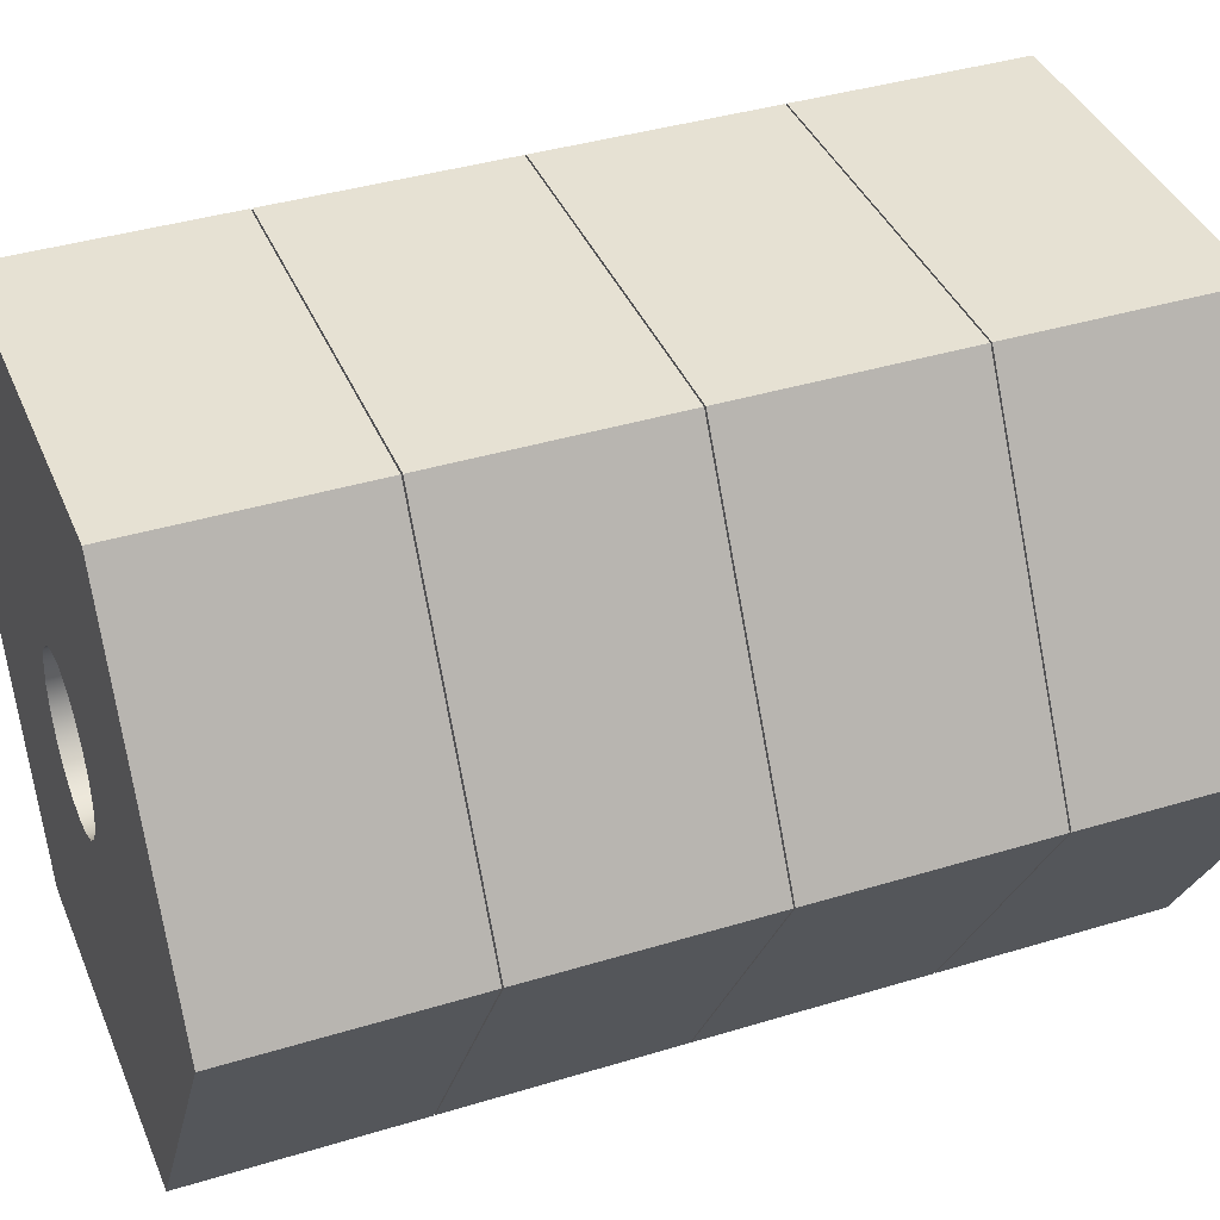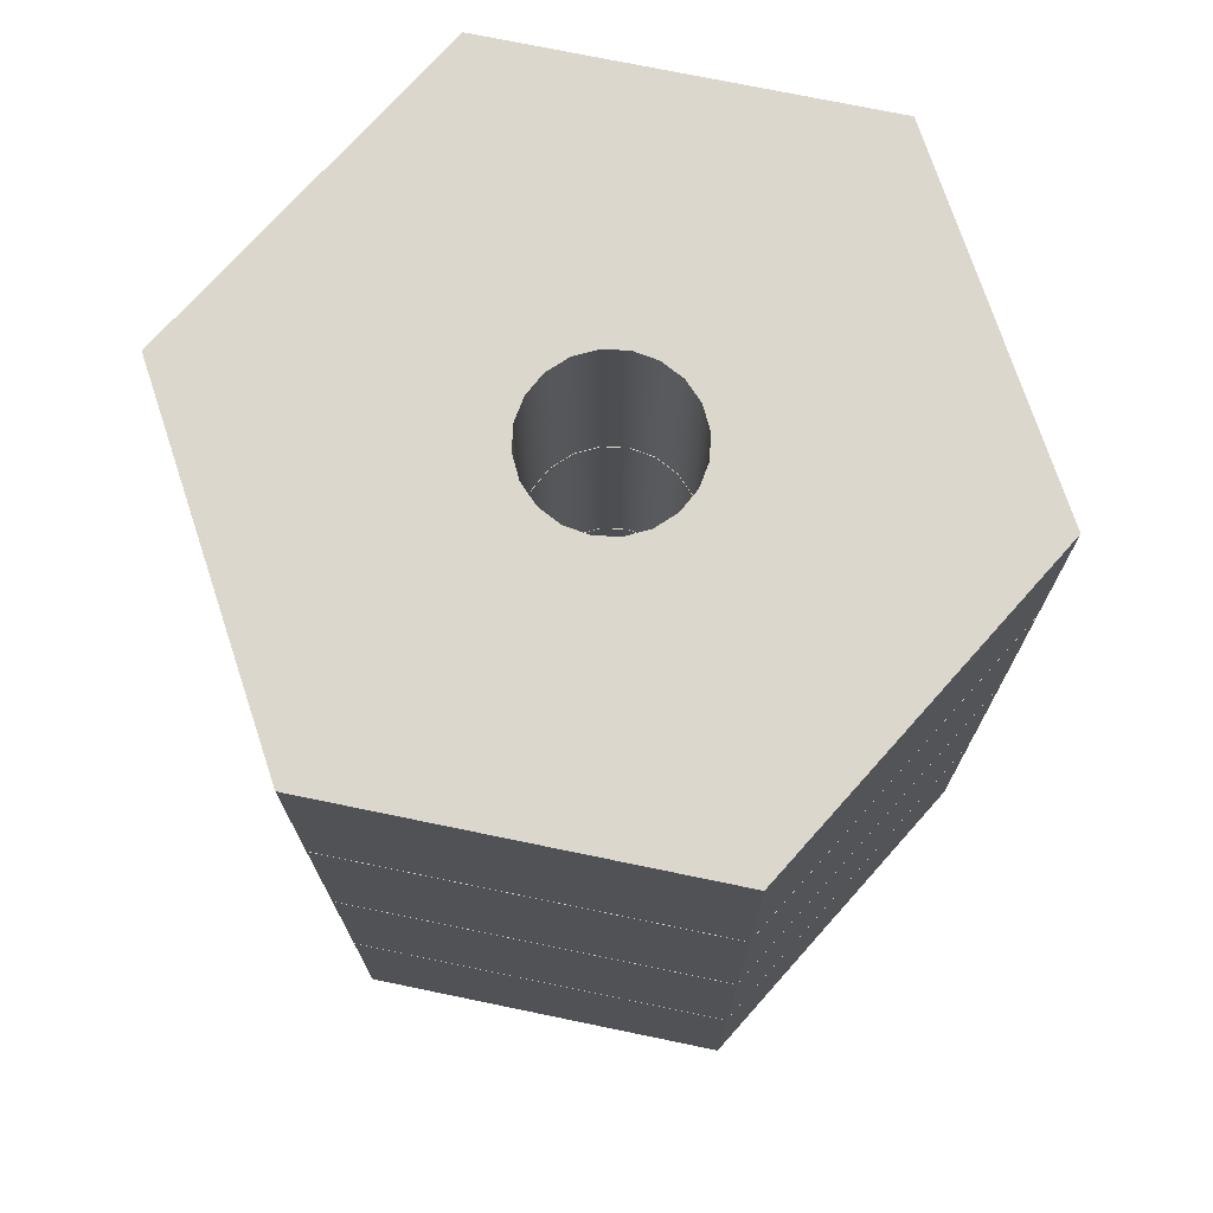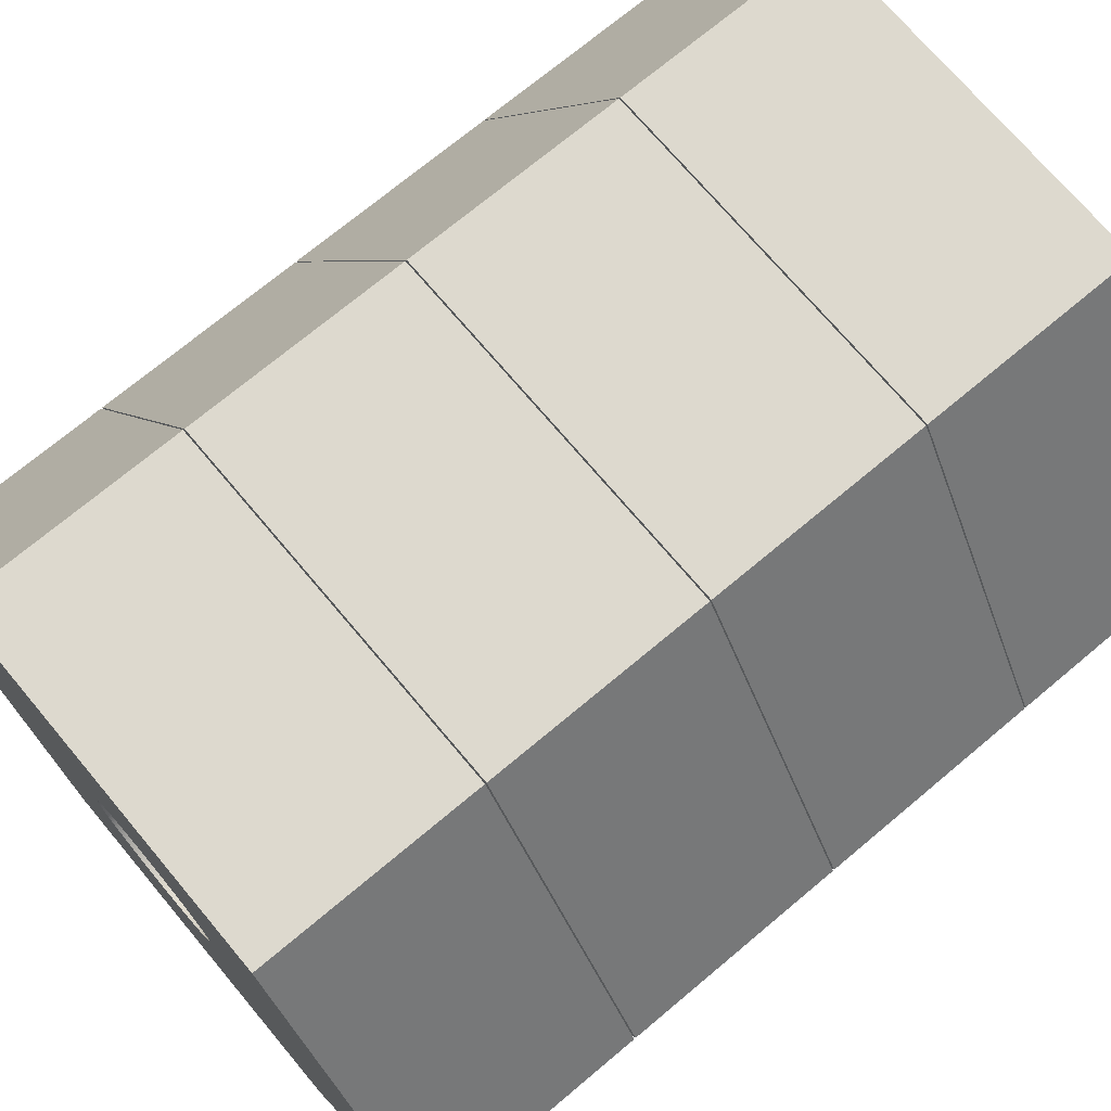
<metadata>
{"format":"obj","ext":"obj","renderer":"f3d","projection":"perspective","resolution":1024,"background":"white","views":[{"elev":38.6,"azim":-111.1,"up":"+Z"},{"elev":73.4,"azim":-168.3,"up":"+Y"},{"elev":71.8,"azim":50.0,"up":"+Z"}]}
</metadata>
<code>
o obj_0
v 0.6883 0.2 -3.981
v 0.7327 0.2 -3.958
v 0.4083 0.2 -3.45
v 0.4083 1.12 -3.45
v 0.0275 1.12 -4.11
v 0.653 1.12 -4.016
v 0.9107 0.2 -4.016
v 1.17 0.2 -3.45
v 0.8755 0.2 -3.981
v 0.9333 1.12 -4.06
v 1.552 1.12 -4.11
v 0.9107 1.12 -4.016
v 0.8311 0.2 -3.958
v 0.8755 1.12 -3.981
v 1.17 1.12 -3.45
v 0.8311 1.12 -3.958
v 0.6226 1.12 -4.11
v 0.6304 1.12 -4.159
v 0.6883 1.58 -4.238
v 0.4087 1.58 -4.77
v 0.7327 1.58 -4.261
v 0.6883 0.2 -4.238
v 0.4087 0.2 -4.77
v 0.7327 0.2 -4.261
v 0.7819 1.58 -4.269
v 1.171 1.58 -4.77
v 0.8311 1.58 -4.261
v 0.6883 1.12 -4.238
v 0.653 1.12 -4.203
v 0.4087 1.12 -4.77
v 0.7819 0.2 -4.269
v 1.171 0.2 -4.77
v 0.8311 0.2 -4.261
v 0.8755 1.58 -4.238
v 0.9107 1.58 -4.203
v 1.171 1.12 -4.77
v 0.7819 1.12 -4.269
v 0.4083 0.66 -3.45
v 0.6883 0.66 -3.981
v 0.7327 0.66 -3.958
v 0.9333 1.58 -4.06
v 0.9411 1.58 -4.11
v 1.552 1.58 -4.11
v 0.0275 0.66 -4.11
v 0.653 0.66 -4.016
v 0.8755 0.657 -3.981
v 0.6304 2.037 -4.159
v 0.6226 1.58 -4.11
v 0.6304 1.58 -4.159
v 0.9333 0.66 -4.06
v 1.552 0.66 -4.11
v 0.9107 0.66 -4.016
v 0.8755 0.66 -3.981
v 1.17 0.66 -3.45
v 0.653 1.58 -4.203
v 0.653 2.037 -4.203
v 0.8311 0.66 -3.958
v 0.8755 0.2 -4.238
v 0.9107 0.2 -4.203
v 0.9411 0.2 -4.11
v 1.552 0.2 -4.11
v 0.9333 0.2 -4.06
v 0.6883 0.66 -4.238
v 0.4087 0.66 -4.77
v 0.7327 0.66 -4.261
v 0.9333 0.2 -4.159
v 0.653 0.2 -4.016
v 0.7819 0.2 -3.95
v 0.7819 0.66 -4.269
v 1.171 0.66 -4.77
v 0.8311 0.66 -4.261
v 0.653 0.2 -4.203
v 0.6304 0.2 -4.159
v 0.0275 0.2 -4.11
v 0.6226 0.2 -4.11
v 0.6304 0.2 -4.06
v 0.8755 0.66 -4.238
v 0.9107 0.66 -4.203
v 0.9411 0.66 -4.11
v 0.9411 0.657 -4.11
v 0.9333 0.657 -4.159
v 0.6304 0.657 -4.06
v 0.0275 0.657 -4.11
v 0.653 0.657 -4.016
v 0.8755 1.58 -3.981
v 0.9107 1.58 -4.016
v 1.17 1.58 -3.45
v 0.9333 1.58 -4.159
v 0.9333 0.66 -4.159
v 0.4083 1.58 -3.45
v 0.7819 1.58 -3.95
v 0.8311 1.58 -3.958
v 0.9107 0.657 -4.016
v 1.552 0.657 -4.11
v 0.9333 0.657 -4.06
v 0.7819 0.66 -3.95
v 0.7327 0.657 -3.958
v 1.17 0.657 -3.45
v 0.0275 1.58 -4.11
v 0.6304 1.58 -4.06
v 0.8311 0.657 -3.958
v 0.7819 0.657 -3.95
v 0.6226 0.657 -4.11
v 0.4087 0.657 -4.77
v 0.653 0.657 -4.203
v 0.6304 2.037 -4.06
v 0.0275 2.037 -4.11
v 0.653 2.037 -4.016
v 0.6883 0.657 -4.238
v 0.7327 0.657 -4.261
v 1.171 0.657 -4.77
v 0.7819 0.657 -4.269
v 0.8311 2.037 -3.958
v 1.17 2.037 -3.45
v 0.8755 2.037 -3.981
v 0.6226 2.037 -4.11
v 0.4087 2.037 -4.77
v 0.6883 2.037 -4.238
v 0.7327 2.037 -4.261
v 1.171 2.037 -4.77
v 0.7819 2.037 -4.269
v 0.6304 0.657 -4.159
v 0.9411 2.037 -4.11
v 1.552 2.037 -4.11
v 0.9333 2.037 -4.159
v 0.9107 1.577 -4.016
v 0.8311 2.037 -4.261
v 0.8755 2.037 -4.238
v 0.9107 2.037 -4.203
v 0.8755 1.577 -3.981
v 0.9333 2.037 -4.06
v 0.9107 2.037 -4.016
v 0.8311 1.577 -3.958
v 0.7819 2.037 -3.95
v 0.7327 2.037 -3.958
v 0.4083 2.037 -3.45
v 0.6883 2.037 -3.981
v 0.7819 1.12 -3.95
v 0.7327 1.58 -3.958
v 0.653 0.66 -4.203
v 0.6304 0.66 -4.159
v 0.6226 0.66 -4.11
v 0.6304 0.66 -4.06
v 0.8311 0.657 -4.261
v 0.8755 0.657 -4.238
v 0.9107 0.657 -4.203
v 0.8755 1.12 -4.238
v 0.8311 1.12 -4.261
v 0.9107 1.12 -4.203
v 0.9333 1.12 -4.159
v 0.9411 1.12 -4.11
v 0.4083 0.657 -3.45
v 0.6883 0.657 -3.981
v 0.7327 1.12 -4.261
v 0.6304 1.117 -4.06
v 0.0275 1.117 -4.11
v 0.653 1.117 -4.016
v 0.9107 1.117 -4.016
v 1.552 1.117 -4.11
v 0.9333 1.117 -4.06
v 0.6883 1.12 -3.981
v 0.7327 1.12 -3.958
v 0.8755 1.117 -3.981
v 1.17 1.117 -3.45
v 0.6304 1.12 -4.06
v 0.8311 1.117 -3.958
v 0.7819 1.117 -3.95
v 0.6226 1.117 -4.11
v 0.4087 1.117 -4.77
v 0.653 1.117 -4.203
v 0.6304 1.577 -4.06
v 0.0275 1.577 -4.11
v 0.653 1.577 -4.016
v 0.6883 1.117 -4.238
v 0.6226 1.577 -4.11
v 0.7327 1.117 -4.261
v 1.171 1.117 -4.77
v 0.7819 1.117 -4.269
v 1.552 1.577 -4.11
v 0.9333 1.577 -4.06
v 1.17 1.577 -3.45
v 0.6883 1.577 -4.238
v 0.7327 1.577 -4.261
v 0.4087 1.577 -4.77
v 0.9411 1.117 -4.11
v 0.9333 1.117 -4.159
v 0.7819 1.577 -4.269
v 0.653 1.577 -4.203
v 1.171 1.577 -4.77
v 0.8311 1.117 -4.261
v 0.8755 1.117 -4.238
v 0.9107 1.117 -4.203
v 0.8755 1.577 -4.238
v 0.8311 1.577 -4.261
v 0.4083 1.117 -3.45
v 0.7327 1.117 -3.958
v 0.6883 1.117 -3.981
v 0.9411 1.577 -4.11
v 0.9333 1.577 -4.159
v 0.6304 1.117 -4.159
v 0.6883 1.58 -3.981
v 0.653 1.58 -4.016
v 0.9107 1.577 -4.203
v 0.6304 1.577 -4.159
v 0.4083 1.577 -3.45
v 0.7819 1.577 -3.95
v 0.7327 1.577 -3.958
v 0.6883 1.577 -3.981
v 0.6883 0.2 -3.981
v 0.7327 0.2 -3.958
v 0.8755 0.2 -3.981
v 0.8311 0.2 -3.958
v 0.6226 1.12 -4.11
v 0.6304 1.12 -4.159
v 0.7819 1.58 -4.269
v 0.8311 1.58 -4.261
v 0.8755 2.037 -3.981
v 0.9107 2.037 -4.016
v 0.9333 1.58 -4.06
v 0.9411 1.58 -4.11
v 0.6304 1.58 -4.159
v 0.653 1.58 -4.203
v 0.8311 0.2 -4.261
v 0.8755 0.2 -4.238
v 0.653 0.2 -4.016
v 0.7327 0.66 -4.261
v 0.7819 0.66 -4.269
v 0.6304 0.2 -4.159
v 0.6226 0.2 -4.11
v 0.9107 1.58 -4.016
v 0.8311 0.66 -3.958
v 0.7819 0.66 -3.95
v 0.7327 0.657 -3.958
v 0.7819 0.657 -3.95
v 0.653 0.657 -4.203
v 0.6883 0.657 -4.238
v 0.8311 2.037 -3.958
v 0.7819 2.037 -4.269
v 0.8311 2.037 -4.261
v 0.7819 2.037 -3.95
v 0.8755 0.657 -4.238
v 0.9107 0.657 -4.203
v 0.6883 0.657 -3.981
v 0.6883 1.12 -3.981
v 0.7327 1.12 -3.958
v 0.6304 1.12 -4.06
v 0.4087 1.117 -4.77
v 0.4087 1.117 -4.77
v 1.171 1.117 -4.77
v 1.171 1.117 -4.77
v 0.9411 1.117 -4.11
v 0.9333 1.117 -4.159
v 0.8755 1.577 -4.238
v 0.8311 1.577 -4.261
v 0.6883 1.58 -3.981
v 0.653 1.58 -4.016
v 0.9107 1.577 -4.203
v 0.0275 0.2 -4.11
v 0.0275 0.2 -4.11
v 0.0275 0.657 -4.11
v 0.0275 0.657 -4.11
v 0.9333 1.12 -4.06
v 0.9107 1.12 -4.016
v 0.653 1.12 -4.203
v 0.8755 1.58 -4.238
v 0.9107 1.58 -4.203
v 0.9333 0.66 -4.06
v 0.9107 0.66 -4.016
v 0.9107 0.2 -4.203
v 0.7819 0.2 -3.95
v 0.9411 0.66 -4.11
v 0.6304 0.657 -4.06
v 0.653 0.657 -4.016
v 0.9333 1.58 -4.159
v 0.4083 1.58 -3.45
v 0.4083 1.58 -3.45
v 0.0275 1.58 -4.11
v 0.0275 1.58 -4.11
v 0.6226 0.657 -4.11
v 0.6304 2.037 -4.06
v 0.653 2.037 -4.016
v 0.6226 2.037 -4.11
v 1.171 1.58 -4.77
v 1.171 1.58 -4.77
v 1.171 2.037 -4.77
v 1.171 2.037 -4.77
v 0.8755 1.12 -4.238
v 0.9107 1.12 -4.203
v 1.17 2.037 -3.45
v 1.17 2.037 -3.45
v 1.552 2.037 -4.11
v 1.552 2.037 -4.11
v 0.8755 1.577 -3.981
v 0.8311 1.577 -3.958
v 0.4083 2.037 -3.45
v 0.4083 2.037 -3.45
v 0.9411 1.12 -4.11
v 1.17 0.657 -3.45
v 1.17 0.657 -3.45
v 0.4083 0.657 -3.45
v 0.4083 0.657 -3.45
v 0.7819 1.12 -3.95
v 0.653 1.117 -4.203
v 0.6883 1.117 -4.238
v 0.7819 1.117 -4.269
v 0.8311 1.117 -4.261
v 0.9107 1.117 -4.203
v 0.4087 1.12 -4.77
v 0.4087 1.12 -4.77
v 0.4087 1.577 -4.77
v 0.4087 1.577 -4.77
v 0.6304 1.117 -4.159
v 0.4083 0.2 -3.45
v 0.4083 0.2 -3.45
v 1.17 0.2 -3.45
v 1.17 0.2 -3.45
v 1.552 1.12 -4.11
v 1.552 1.12 -4.11
v 1.17 1.12 -3.45
v 1.17 1.12 -3.45
v 0.6883 1.58 -4.238
v 0.7327 1.58 -4.261
v 1.171 1.12 -4.77
v 1.171 1.12 -4.77
v 1.552 0.66 -4.11
v 1.552 0.66 -4.11
v 1.17 0.66 -3.45
v 1.17 0.66 -3.45
v 0.9333 0.2 -4.159
v 1.171 0.66 -4.77
v 1.171 0.66 -4.77
v 0.6304 0.2 -4.06
v 0.8755 1.117 -3.981
v 0.8311 1.117 -3.958
v 1.552 1.58 -4.11
v 1.552 1.58 -4.11
v 1.17 1.58 -3.45
v 1.17 1.58 -3.45
v 0.7819 1.58 -3.95
v 0.8311 1.58 -3.958
v 0.4087 0.657 -4.77
v 0.4087 0.657 -4.77
v 0.0275 2.037 -4.11
v 0.0275 2.037 -4.11
v 0.4087 2.037 -4.77
v 0.4087 2.037 -4.77
v 0.9411 2.037 -4.11
v 0.9333 2.037 -4.159
v 0.9333 2.037 -4.06
v 0.7327 1.58 -3.958
v 0.8311 1.12 -4.261
v 0.6304 1.117 -4.06
v 0.653 1.117 -4.016
v 1.552 1.117 -4.11
v 1.552 1.117 -4.11
v 0.6304 2.037 -4.159
v 0.653 2.037 -4.203
v 0.6226 1.117 -4.11
v 0.6304 1.577 -4.06
v 0.653 1.577 -4.016
v 0.6226 1.577 -4.11
v 1.552 1.577 -4.11
v 1.552 1.577 -4.11
v 1.17 1.577 -3.45
v 1.17 1.577 -3.45
v 0.7819 1.577 -4.269
v 1.17 1.117 -3.45
v 1.17 1.117 -3.45
v 0.4083 1.12 -3.45
v 0.4083 1.12 -3.45
v 0.0275 1.12 -4.11
v 0.0275 1.12 -4.11
v 0.8755 1.12 -3.981
v 0.4087 1.58 -4.77
v 0.4087 1.58 -4.77
v 0.4083 1.577 -3.45
v 0.4083 1.577 -3.45
v 0.6883 1.12 -4.238
v 0.8755 0.66 -3.981
v 0.9411 0.2 -4.11
v 0.9333 0.2 -4.06
v 0.0275 0.66 -4.11
v 0.0275 0.66 -4.11
v 0.4087 0.66 -4.77
v 0.4087 0.66 -4.77
v 1.171 1.577 -4.77
v 1.171 1.577 -4.77
v 0.6883 1.577 -3.981
v 0.6883 2.037 -3.981
v 0.653 0.66 -4.203
v 0.6304 0.66 -4.159
v 0.7327 1.12 -4.261
v 0.0275 1.117 -4.11
v 0.0275 1.117 -4.11
v 0.0275 1.577 -4.11
v 0.0275 1.577 -4.11
v 0.4083 1.117 -3.45
v 0.4083 1.117 -3.45
v 0.7327 1.117 -3.958
v 0.6883 1.117 -3.981
v 0.9333 1.577 -4.06
v 0.9411 1.577 -4.11
v 0.653 1.577 -4.203
v 0.6304 1.577 -4.159
v 0.7819 1.577 -3.95
v 0.8311 0.66 -4.261
v 0.8755 0.66 -4.238
v 0.9107 0.66 -4.203
v 0.8755 1.58 -3.981
v 0.9107 0.657 -4.016
v 0.9333 0.657 -4.06
v 0.8311 0.657 -3.958
v 1.552 0.2 -4.11
v 1.552 0.2 -4.11
v 0.7327 0.657 -4.261
v 0.9107 2.037 -4.203
v 0.6226 0.66 -4.11
v 0.653 0.66 -4.016
v 0.6304 0.66 -4.06
v 0.7819 1.12 -4.269
v 0.9333 1.12 -4.159
v 0.8311 1.12 -3.958
v 0.6883 0.2 -4.238
v 0.7327 0.2 -4.261
v 0.4083 0.66 -3.45
v 0.4083 0.66 -3.45
v 0.653 0.2 -4.203
v 0.9333 0.66 -4.159
v 0.9333 0.657 -4.159
v 0.8755 0.657 -3.981
v 1.552 0.657 -4.11
v 1.552 0.657 -4.11
v 1.171 0.657 -4.77
v 1.171 0.657 -4.77
v 0.7819 0.657 -4.269
v 0.6883 2.037 -4.238
v 0.7327 2.037 -4.261
v 0.9107 1.577 -4.016
v 0.7327 2.037 -3.958
v 0.9107 1.117 -4.016
v 0.9333 1.117 -4.06
v 0.653 1.12 -4.016
v 0.6304 0.657 -4.159
v 0.7819 1.117 -3.95
v 0.7327 1.117 -4.261
v 0.6883 1.577 -4.238
v 0.7327 1.577 -4.261
v 0.8755 1.117 -4.238
v 0.9333 1.577 -4.159
v 0.7327 1.577 -3.958
v 0.9107 0.2 -4.016
v 0.6304 1.58 -4.06
v 0.7819 0.2 -4.269
v 1.171 0.2 -4.77
v 1.171 0.2 -4.77
v 0.6883 0.66 -3.981
v 0.7327 0.66 -3.958
v 0.6883 0.66 -4.238
v 0.4087 0.2 -4.77
v 0.4087 0.2 -4.77
v 0.8755 2.037 -4.238
v 0.6226 1.58 -4.11
v 0.9411 0.657 -4.11
v 0.8311 0.657 -4.261
f 209 210 313
f 369 371 442
f 451 315 211
f 262 317 263
f 212 211 315
f 14 319 422
f 213 371 214
f 321 374 322
f 423 459 424
f 215 283 216
f 378 264 309
f 31 455 223
f 265 283 266
f 309 323 420
f 425 39 457
f 219 220 335
f 425 382 418
f 418 39 425
f 9 430 7
f 47 462 221
f 267 325 268
f 379 268 328
f 222 357 221
f 231 379 328
f 19 357 222
f 224 455 269
f 380 413 381
f 455 224 223
f 424 459 31
f 455 31 459
f 458 384 226
f 381 413 451
f 66 413 380
f 413 269 455
f 66 269 413
f 315 451 413
f 225 209 313
f 210 270 313
f 315 313 270
f 270 212 315
f 227 330 71
f 459 423 427
f 228 258 427
f 229 332 258
f 332 225 258
f 313 258 225
f 229 258 228
f 459 427 258
f 407 330 408
f 271 325 267
f 463 81 60
f 330 407 71
f 226 384 227
f 330 227 384
f 283 265 216
f 322 374 215
f 283 215 374
f 272 261 84
f 409 230 337
f 219 335 230
f 337 230 335
f 335 220 88
f 335 266 283
f 88 266 335
f 89 325 271
f 325 408 330
f 89 408 325
f 328 268 325
f 337 275 339
f 337 339 340
f 340 409 337
f 410 431 411
f 232 425 457
f 328 425 232
f 232 231 328
f 233 2 1
f 46 298 410
f 374 321 55
f 49 277 55
f 48 277 49
f 48 452 277
f 374 55 277
f 273 1 67
f 412 234 298
f 76 273 67
f 279 261 272
f 341 261 235
f 280 343 281
f 236 341 235
f 415 341 236
f 93 62 7
f 433 341 112
f 237 289 217
f 430 9 13
f 282 343 280
f 102 13 68
f 345 343 56
f 80 431 429
f 118 345 56
f 437 345 118
f 285 345 121
f 443 75 73
f 123 292 348
f 12 126 10
f 24 110 22
f 239 285 121
f 128 285 239
f 129 285 128
f 348 292 129
f 437 121 345
f 126 12 373
f 126 373 293
f 24 453 110
f 435 110 453
f 285 129 292
f 292 123 131
f 292 131 218
f 218 217 289
f 292 218 289
f 294 293 16
f 373 16 293
f 289 237 240
f 439 295 240
f 281 295 137
f 439 137 295
f 289 240 295
f 138 294 16
f 33 435 453
f 282 356 343
f 356 56 343
f 295 281 343
f 91 139 134
f 384 458 390
f 391 382 390
f 417 419 382
f 419 418 382
f 417 382 391
f 384 390 382
f 144 433 112
f 241 433 144
f 242 433 241
f 429 431 242
f 415 112 341
f 287 351 323
f 288 317 150
f 433 242 431
f 431 80 411
f 297 317 262
f 300 298 234
f 97 300 234
f 84 300 243
f 97 243 300
f 46 412 298
f 431 410 298
f 288 287 323
f 351 420 323
f 154 309 420
f 352 393 157
f 150 317 297
f 317 288 323
f 319 263 317
f 59 146 58
f 158 355 160
f 244 245 369
f 245 302 369
f 319 369 302
f 302 422 319
f 14 263 319
f 146 59 81
f 349 41 86
f 163 367 158
f 154 378 309
f 214 371 264
f 309 264 371
f 246 442 371
f 213 246 371
f 329 60 81
f 166 167 367
f 85 92 113
f 358 393 352
f 113 92 134
f 91 134 92
f 68 233 102
f 247 393 303
f 359 395 173
f 116 100 462
f 304 247 303
f 233 1 153
f 175 395 359
f 445 247 304
f 153 1 273
f 249 247 305
f 438 362 180
f 221 357 47
f 130 364 438
f 76 82 273
f 19 436 357
f 133 364 130
f 119 436 21
f 95 463 62
f 25 238 21
f 119 21 238
f 279 122 261
f 122 235 261
f 300 84 261
f 27 238 25
f 182 183 311
f 432 316 414
f 185 355 252
f 299 316 432
f 183 187 311
f 403 182 311
f 454 434 94
f 454 94 61
f 386 311 187
f 23 111 32
f 306 249 305
f 448 249 306
f 307 249 448
f 252 355 307
f 445 305 247
f 253 386 254
f 111 23 342
f 460 259 260
f 460 260 104
f 249 307 355
f 160 355 185
f 83 74 314
f 83 314 301
f 3 8 152
f 98 152 8
f 398 367 167
f 399 398 167
f 157 398 400
f 399 400 398
f 163 166 367
f 355 158 367
f 198 362 199
f 2 233 68
f 358 312 393
f 312 303 393
f 398 157 393
f 354 54 326
f 95 62 93
f 368 54 354
f 290 336 124
f 331 250 159
f 331 159 51
f 336 290 87
f 93 7 430
f 64 177 70
f 284 286 291
f 284 291 43
f 20 120 26
f 430 13 101
f 177 64 248
f 385 383 394
f 385 394 169
f 120 20 346
f 101 13 102
f 156 44 426
f 156 426 195
f 375 99 107
f 375 107 117
f 344 278 276
f 344 276 296
f 38 327 397
f 164 397 327
f 90 338 136
f 114 136 338
f 103 82 75
f 76 75 82
f 135 134 139
f 103 75 443
f 135 139 255
f 72 105 443
f 73 72 443
f 256 108 255
f 353 456 45
f 108 256 100
f 105 72 109
f 22 109 72
f 143 155 45
f 353 45 155
f 110 109 22
f 143 142 155
f 349 42 41
f 33 464 435
f 58 145 464
f 58 464 33
f 440 441 52
f 50 52 441
f 135 255 389
f 145 58 146
f 440 52 53
f 389 255 108
f 100 106 108
f 329 81 59
f 116 106 100
f 463 60 62
f 168 155 142
f 349 86 132
f 141 200 142
f 85 115 86
f 132 86 115
f 115 85 113
f 65 176 63
f 47 116 462
f 65 69 176
f 178 176 69
f 406 178 69
f 19 21 436
f 78 192 77
f 27 127 238
f 192 78 428
f 34 461 127
f 34 127 27
f 428 79 251
f 35 416 34
f 461 34 416
f 50 441 79
f 416 35 274
f 416 274 125
f 196 444 40
f 96 40 444
f 42 347 274
f 125 274 347
f 196 40 456
f 196 456 197
f 347 42 349
f 254 386 187
f 257 386 253
f 199 362 257
f 18 204 17
f 386 257 362
f 180 362 198
f 204 18 188
f 29 188 18
f 377 364 206
f 207 377 206
f 208 377 207
f 173 377 208
f 133 206 364
f 362 438 364
f 28 446 188
f 28 188 29
f 404 403 395
f 311 395 403
f 175 404 395
f 377 173 395
f 363 320 318
f 365 320 363
f 446 28 447
f 392 447 28
f 324 387 179
f 324 179 11
f 366 447 392
f 366 392 37
f 308 189 36
f 189 308 310
f 30 372 172
f 30 172 184
f 148 366 37
f 396 5 370
f 396 370 376
f 4 15 205
f 181 205 15
f 149 203 147
f 203 149 421
f 402 449 151
f 402 151 10
f 450 405 162
f 138 162 405
f 450 162 161
f 450 161 388
f 197 456 353
f 6 360 161
f 388 161 360
f 165 171 360
f 165 360 6
f 17 361 165
f 401 10 126
f 53 333 440
f 333 53 57
f 333 57 334
f 96 444 57
f 334 57 444
f 138 405 294
f 171 165 361
f 168 142 200
f 204 361 17
f 140 170 200
f 141 140 200
f 170 140 174
f 63 174 140
f 176 174 63
f 406 190 178
f 148 194 366
f 77 191 190
f 77 190 406
f 147 193 194
f 147 194 148
f 191 77 192
f 193 147 203
f 192 428 186
f 421 449 203
f 186 428 251
f 421 151 449
f 79 441 251
f 402 10 401
f 339 275 350
f 275 201 350
f 369 442 244
f 275 277 202
f 202 201 275
f 452 202 277

</code>
